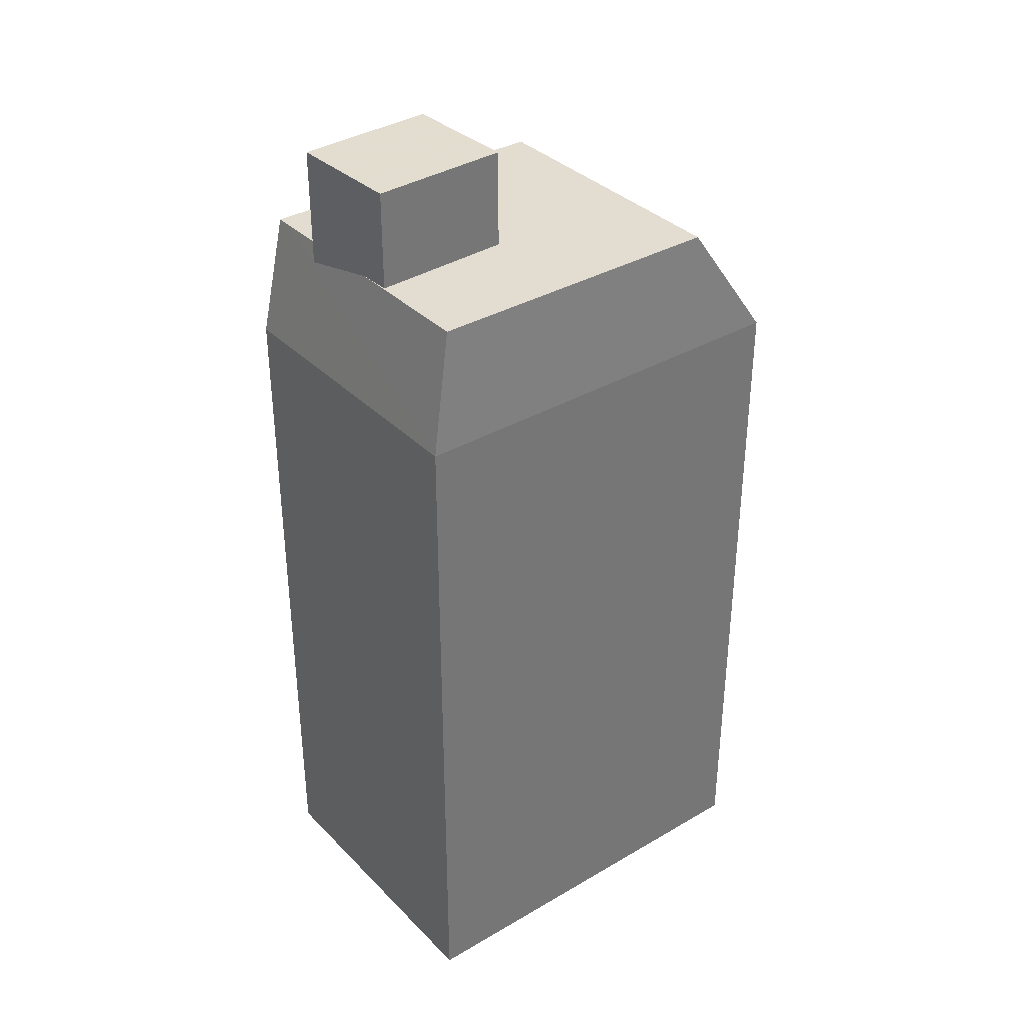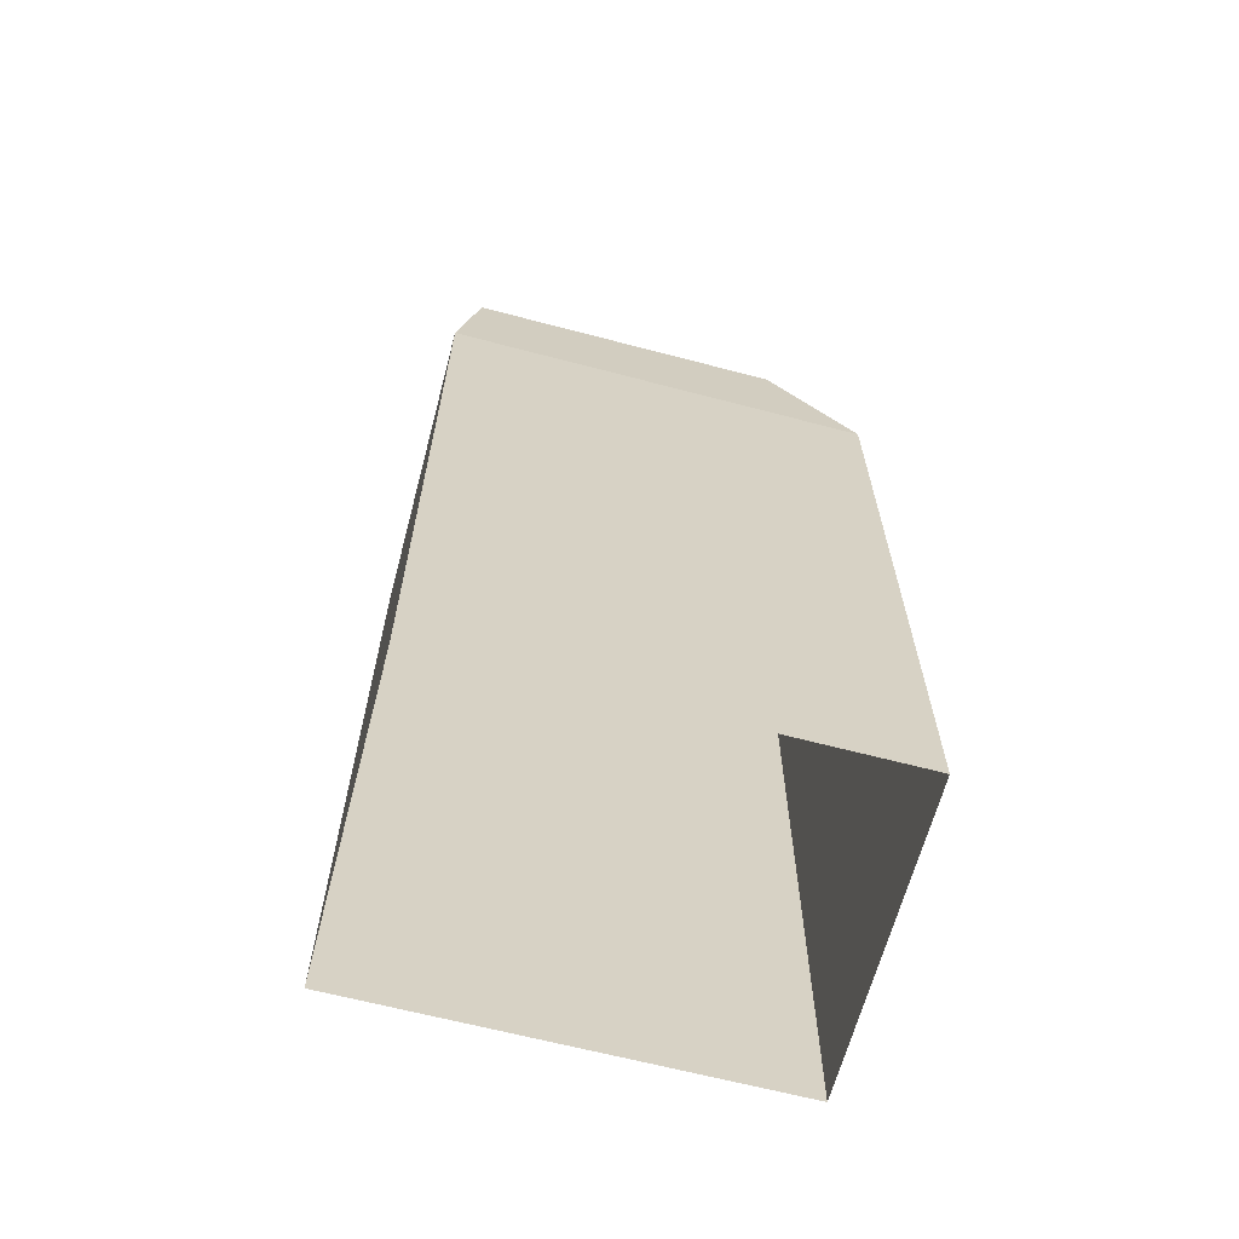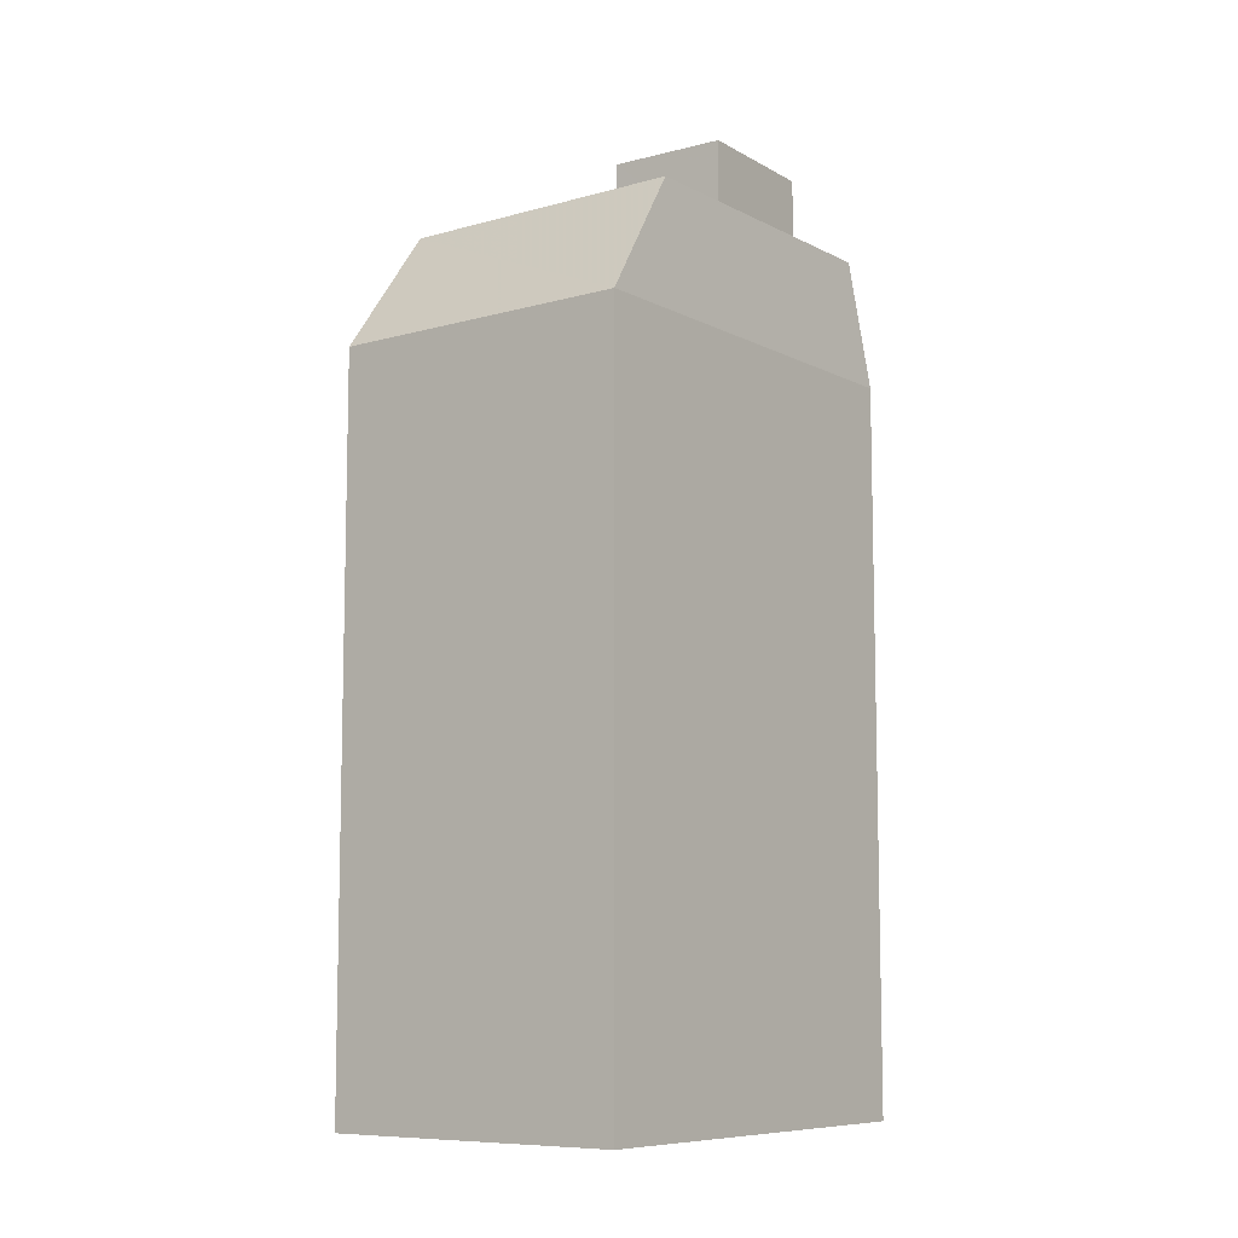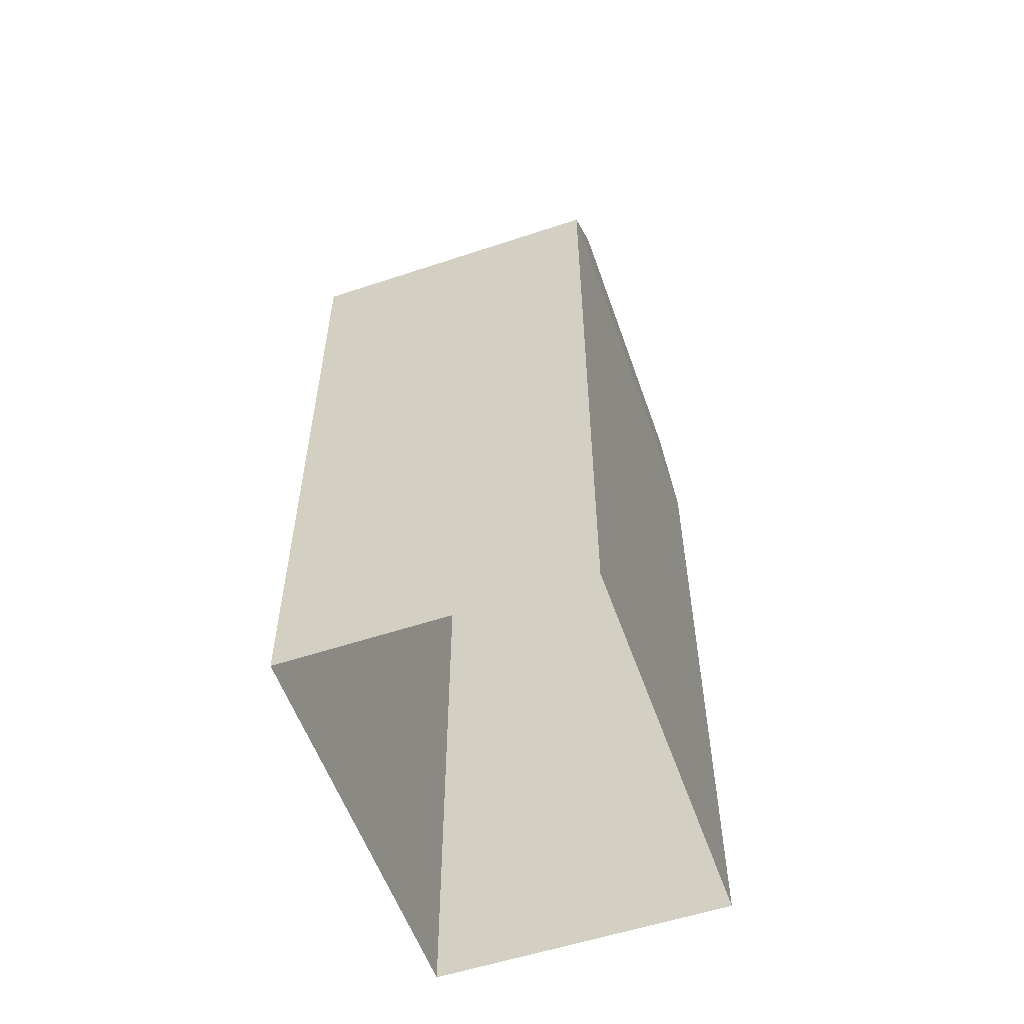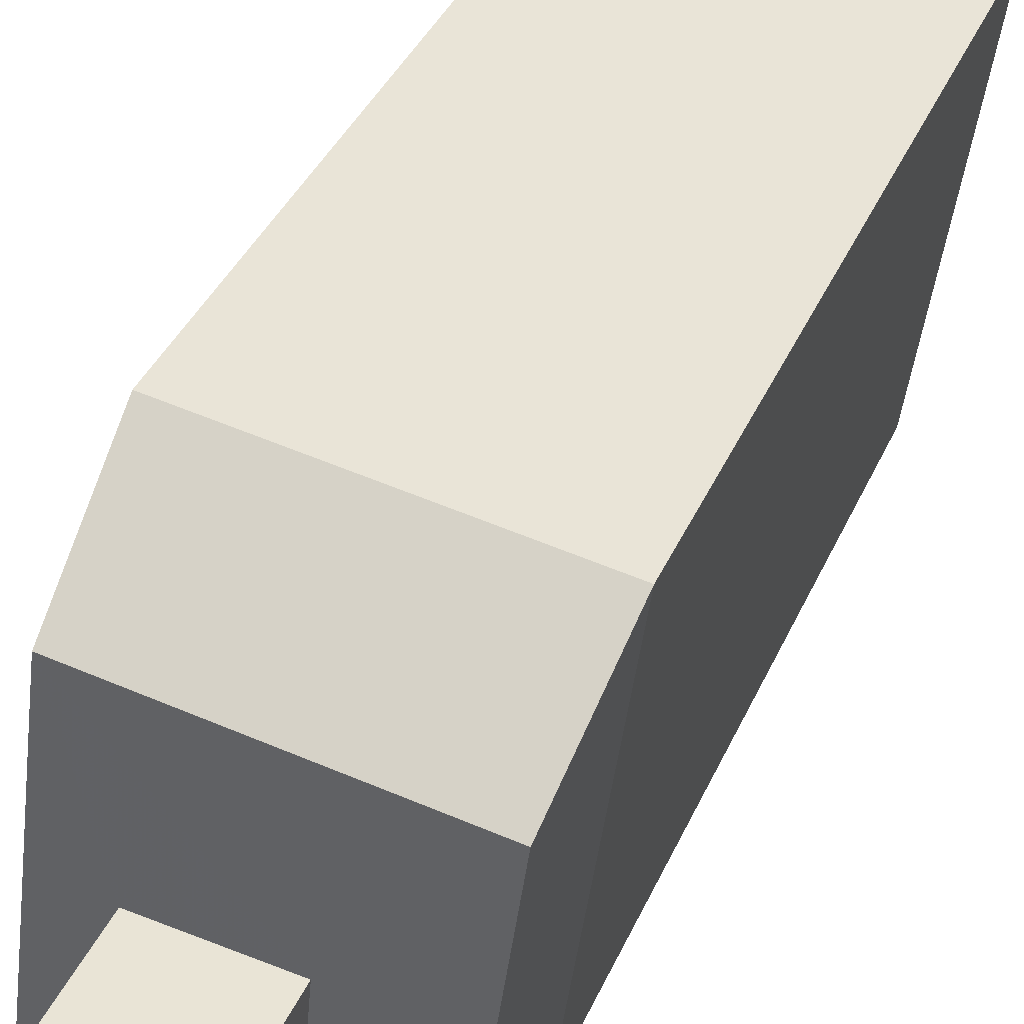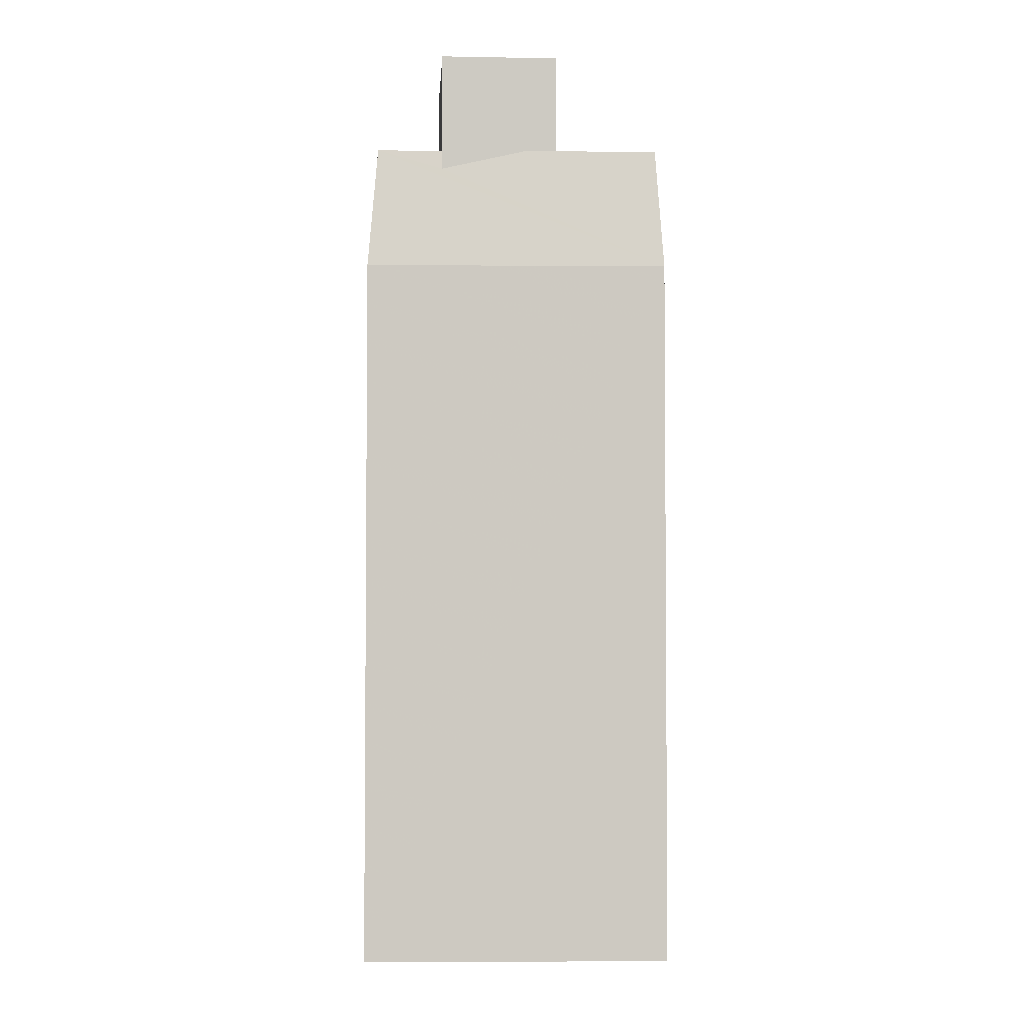
<metadata>
{"format":"obj","ext":"obj","renderer":"f3d","projection":"perspective","resolution":1024,"background":"white","views":[{"elev":35.4,"azim":44.7,"up":"+Z"},{"elev":-64.8,"azim":67.5,"up":"+Z"},{"elev":-8.7,"azim":-150.8,"up":"+Z"},{"elev":-56.2,"azim":-168.5,"up":"+Z"},{"elev":39.0,"azim":22.3,"up":"+Y"},{"elev":-3.3,"azim":-8.8,"up":"+Z"}]}
</metadata>
<code>
v -7166 -3.786e+04 24.3
v -7166 -3.786e+04 26.9
v -7163 -3.786e+04 26.9
v -7163 -3.786e+04 24.3
v -7163 -3.786e+04 26.9
v -7163 -3.786e+04 24.3
v -7167 -3.786e+04 23.78
v -7164 -3.786e+04 24.3
v -7167 -3.786e+04 26.9
v -7167 -3.786e+04 24.3
v -7161 -3.786e+04 21.03
v -7161 -3.786e+04 2.484
v -7159 -3.785e+04 2.484
v -7159 -3.785e+04 21.03
v -7169 -3.786e+04 2.487
v -7169 -3.786e+04 21.03
v -7167 -3.785e+04 2.487
v -7167 -3.785e+04 21.03
v -7160 -3.785e+04 24.3
v -7161 -3.786e+04 24.3
v -7167 -3.785e+04 24.3
v -7168 -3.786e+04 24.3
f 15 17 13
f 12 15 13
f 1 2 3
f 4 1 3
f 5 6 4
f 3 5 4
f 7 8 9
f 8 5 9
f 8 6 5
f 1 10 2
f 2 10 9
f 10 7 9
f 11 12 13
f 14 11 13
f 11 15 12
f 11 16 15
f 16 17 15
f 16 18 17
f 14 13 17
f 18 14 17
f 19 20 14
f 14 20 11
f 16 21 18
f 22 21 16
f 9 3 2
f 9 5 3
f 22 11 7
f 11 20 8
f 22 7 10
f 8 7 11
f 18 19 14
f 21 19 18
f 16 11 22
f 20 6 8
f 22 1 21
f 20 19 4
f 10 1 22
f 4 19 21
f 1 4 21
f 6 20 4

</code>
